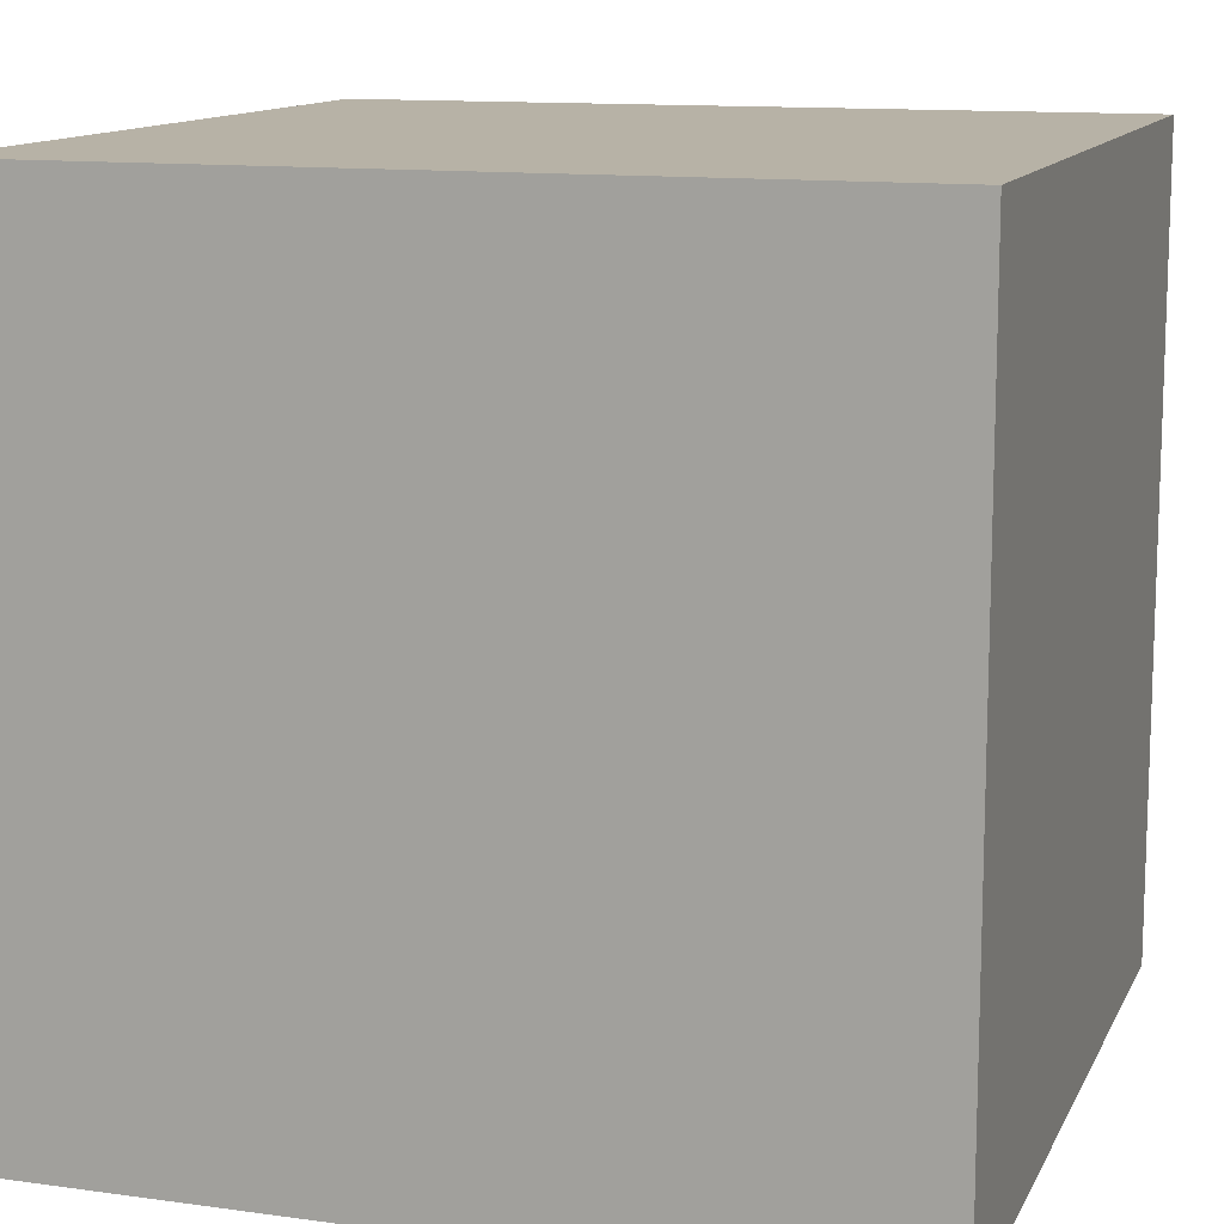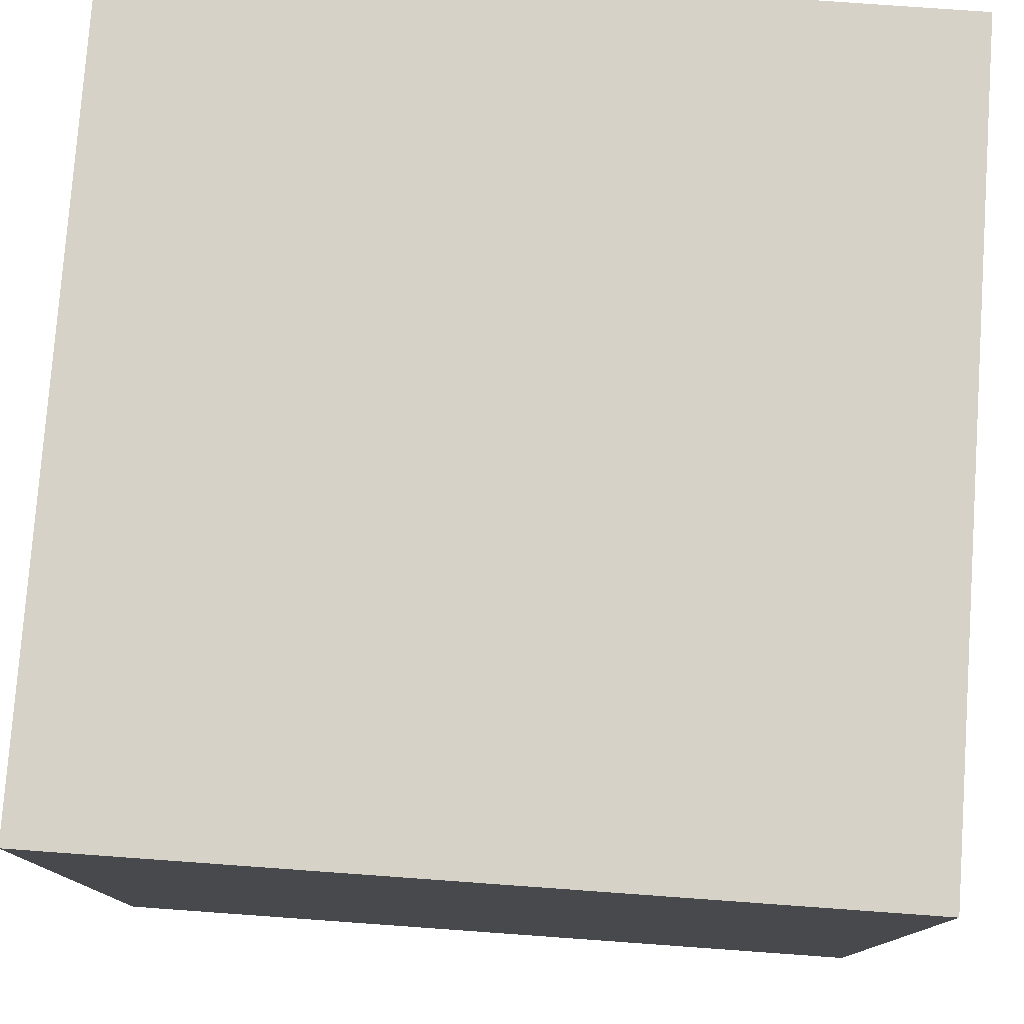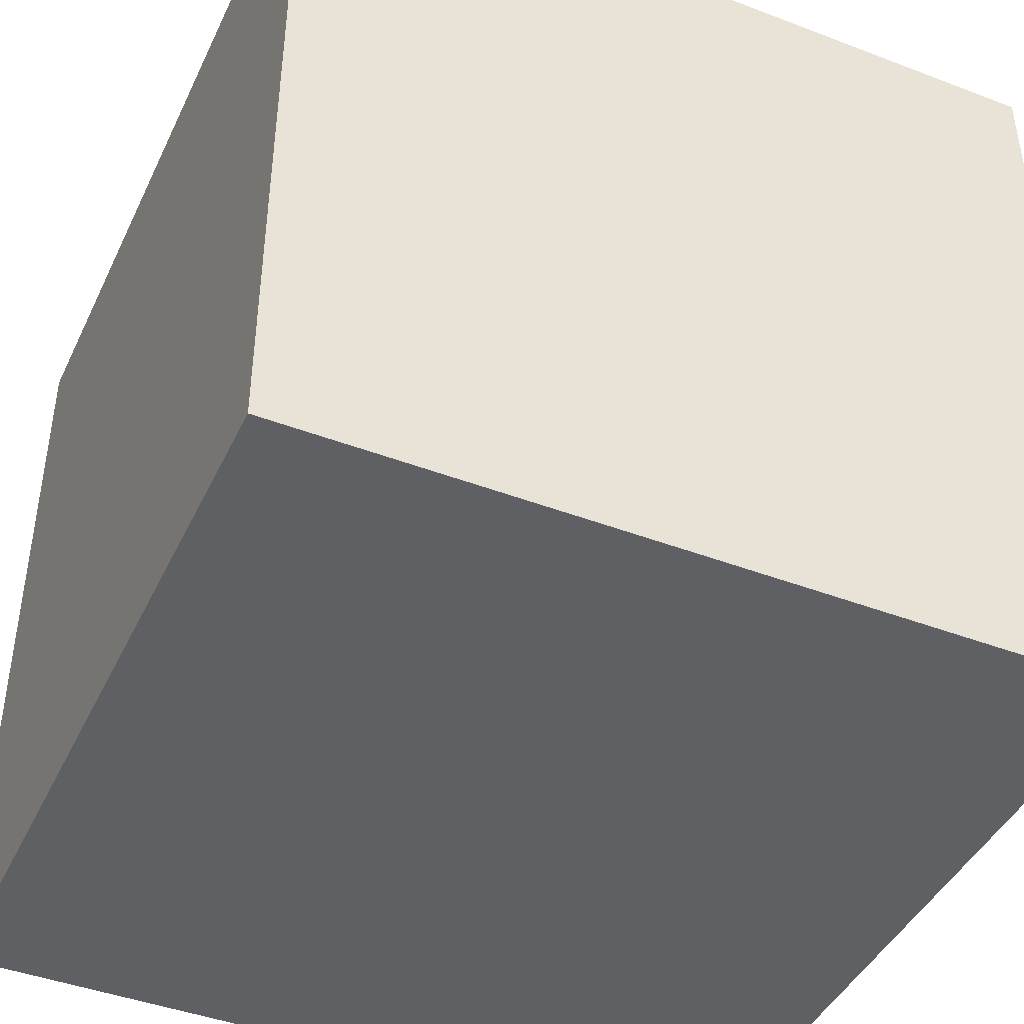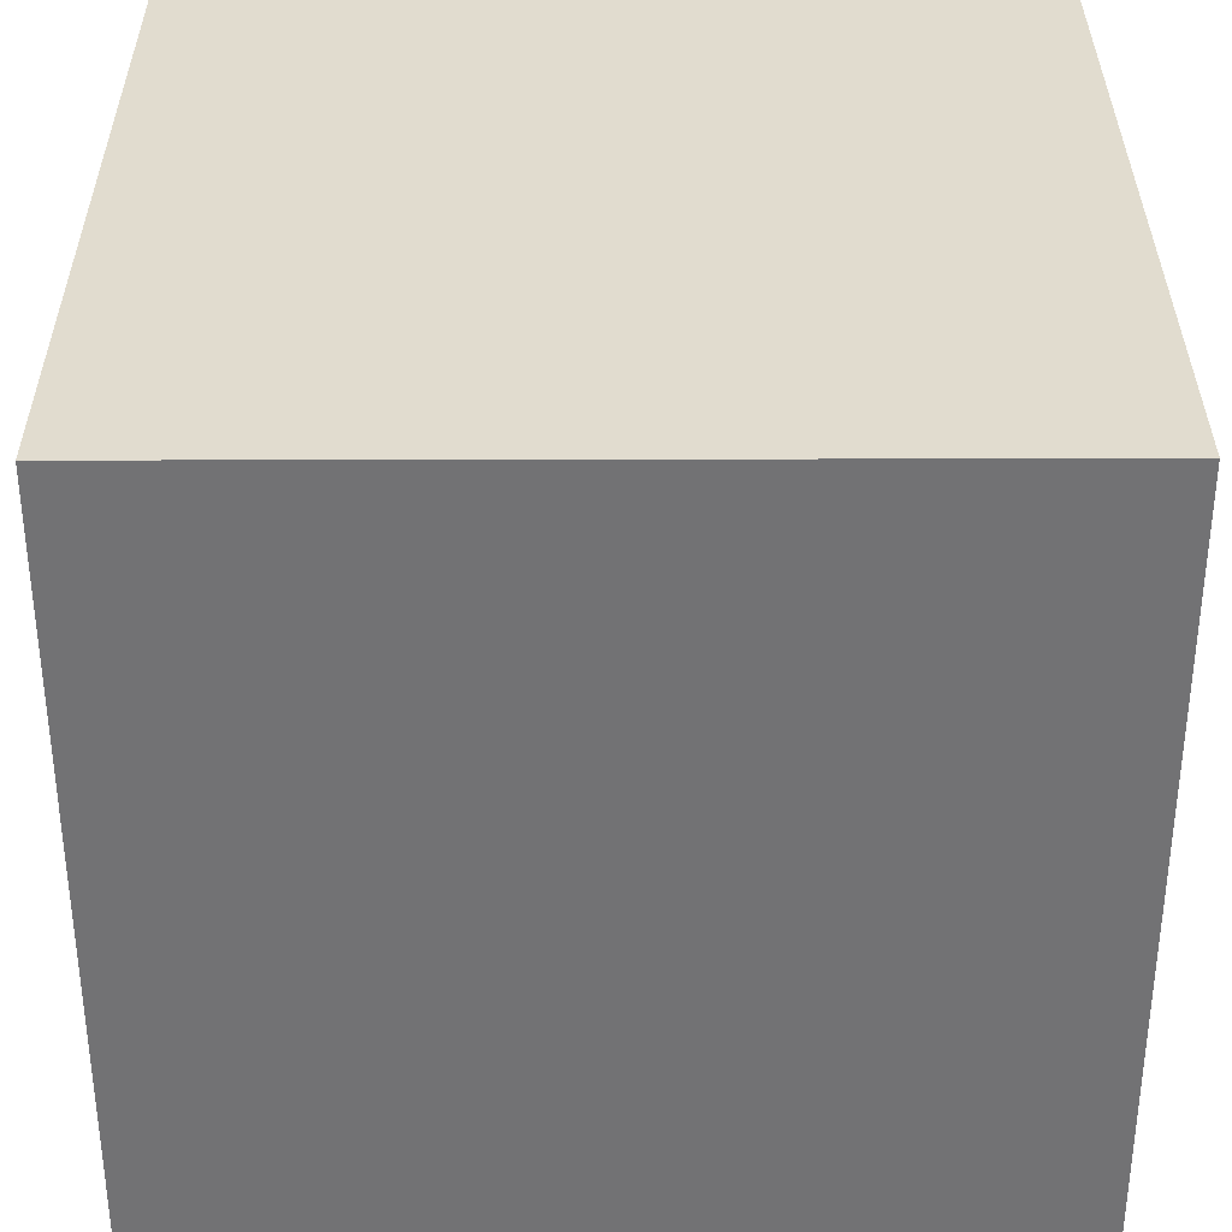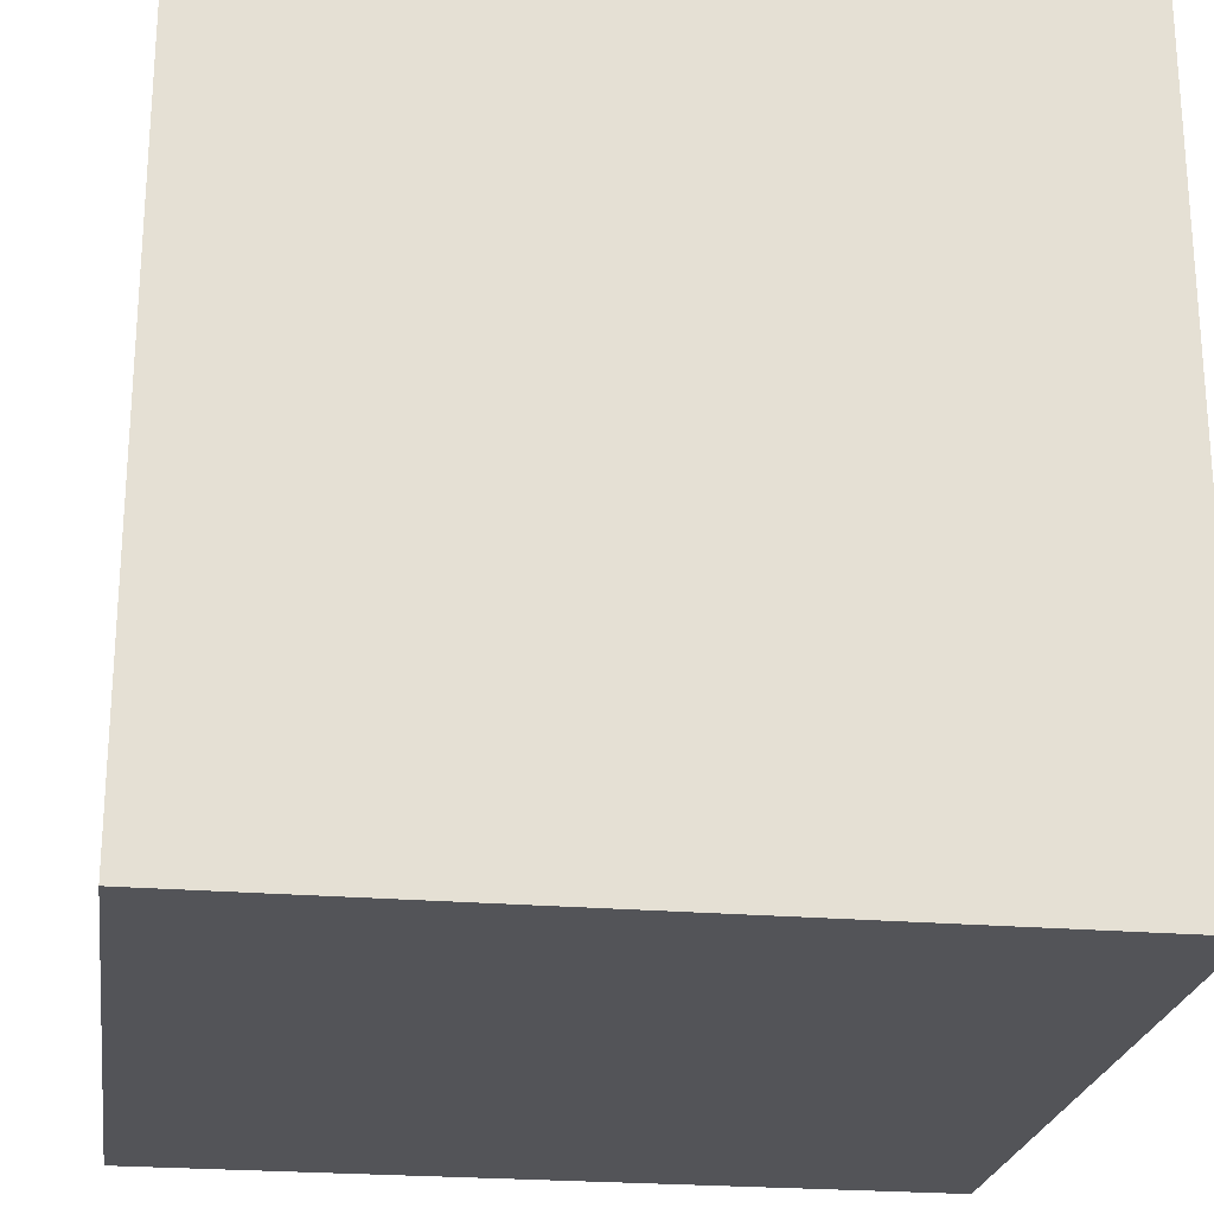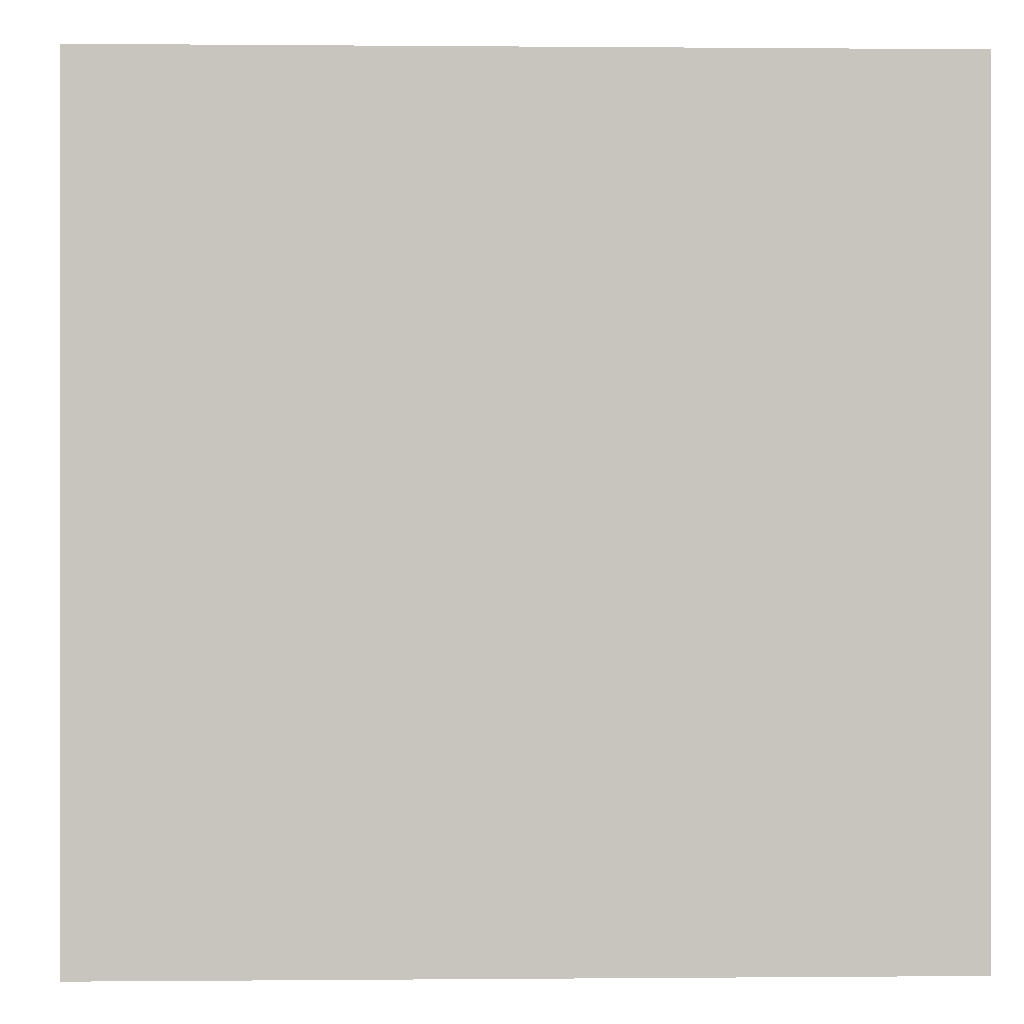
<metadata>
{"format":"obj","ext":"obj","renderer":"f3d","projection":"perspective","resolution":1024,"background":"white","views":[{"elev":12.4,"azim":17.9,"up":"+Z"},{"elev":78.1,"azim":94.1,"up":"+Y"},{"elev":-43.6,"azim":-114.2,"up":"+Z"},{"elev":34.4,"azim":89.8,"up":"+Z"},{"elev":-23.5,"azim":-98.1,"up":"+Y"},{"elev":0.1,"azim":88.0,"up":"+Z"}]}
</metadata>
<code>
o Cube
v 1 -1 -1
v 1 -1 1
v -1 -1 1
v -1 -1 -1
v 1 1 -1
v 1 1 1
v -1 1 1
v -1 1 -1
f 1 2 3 4
f 5 8 7 6
f 1 5 6 2
f 2 6 7 3
f 3 7 8 4
f 5 1 4 8

</code>
